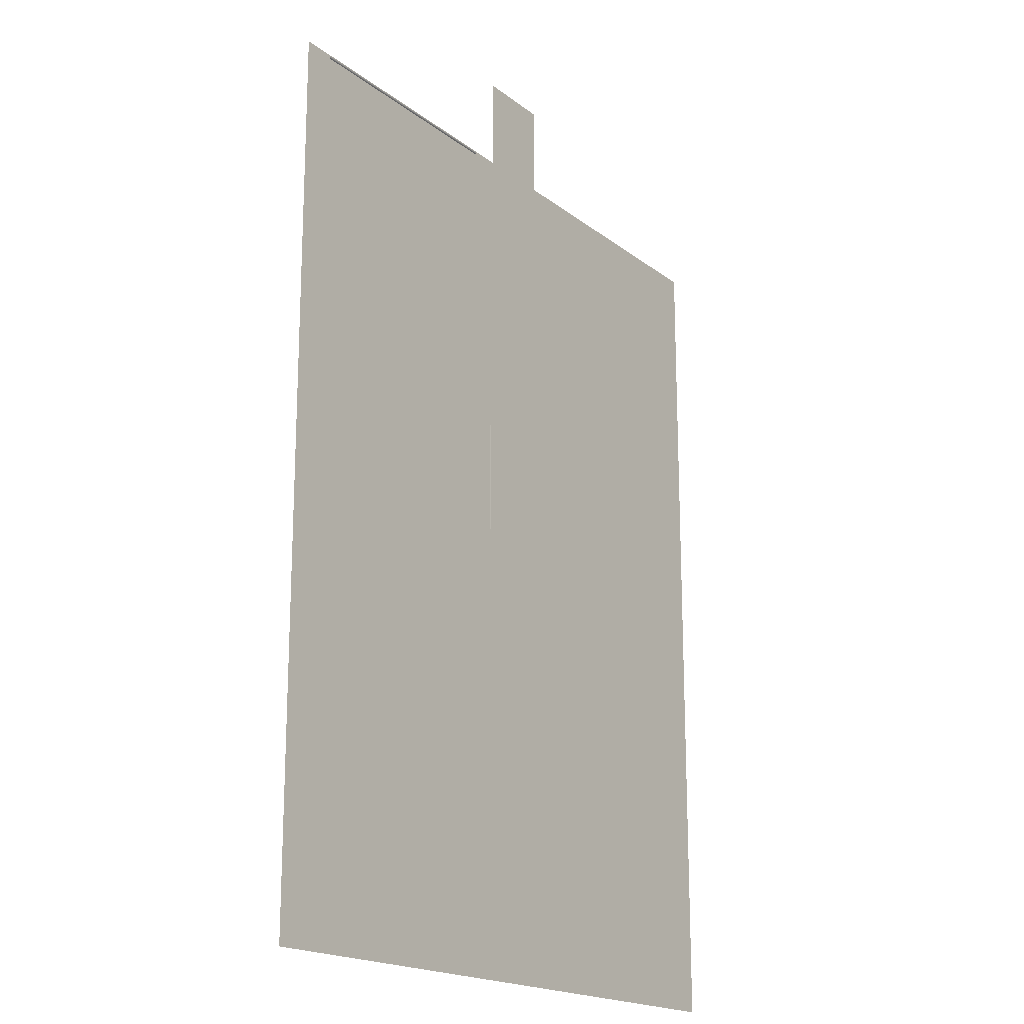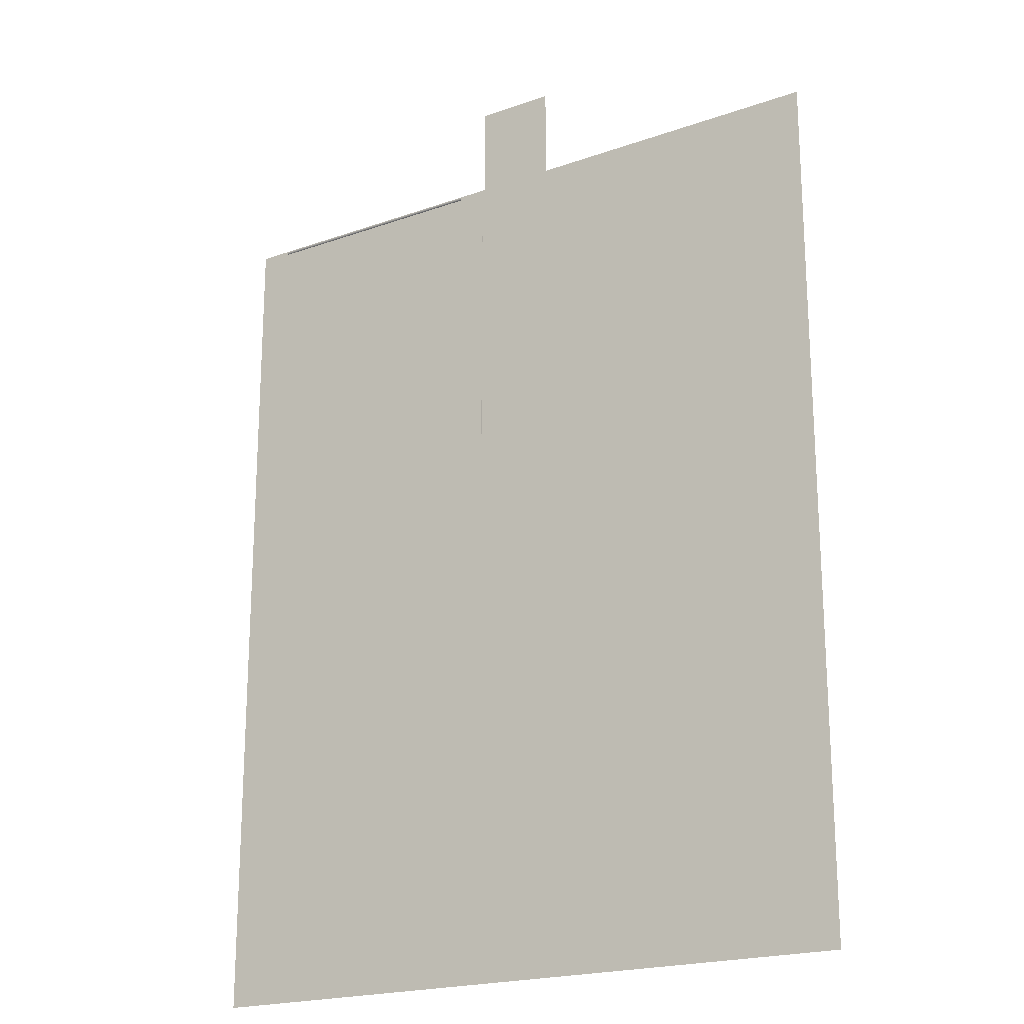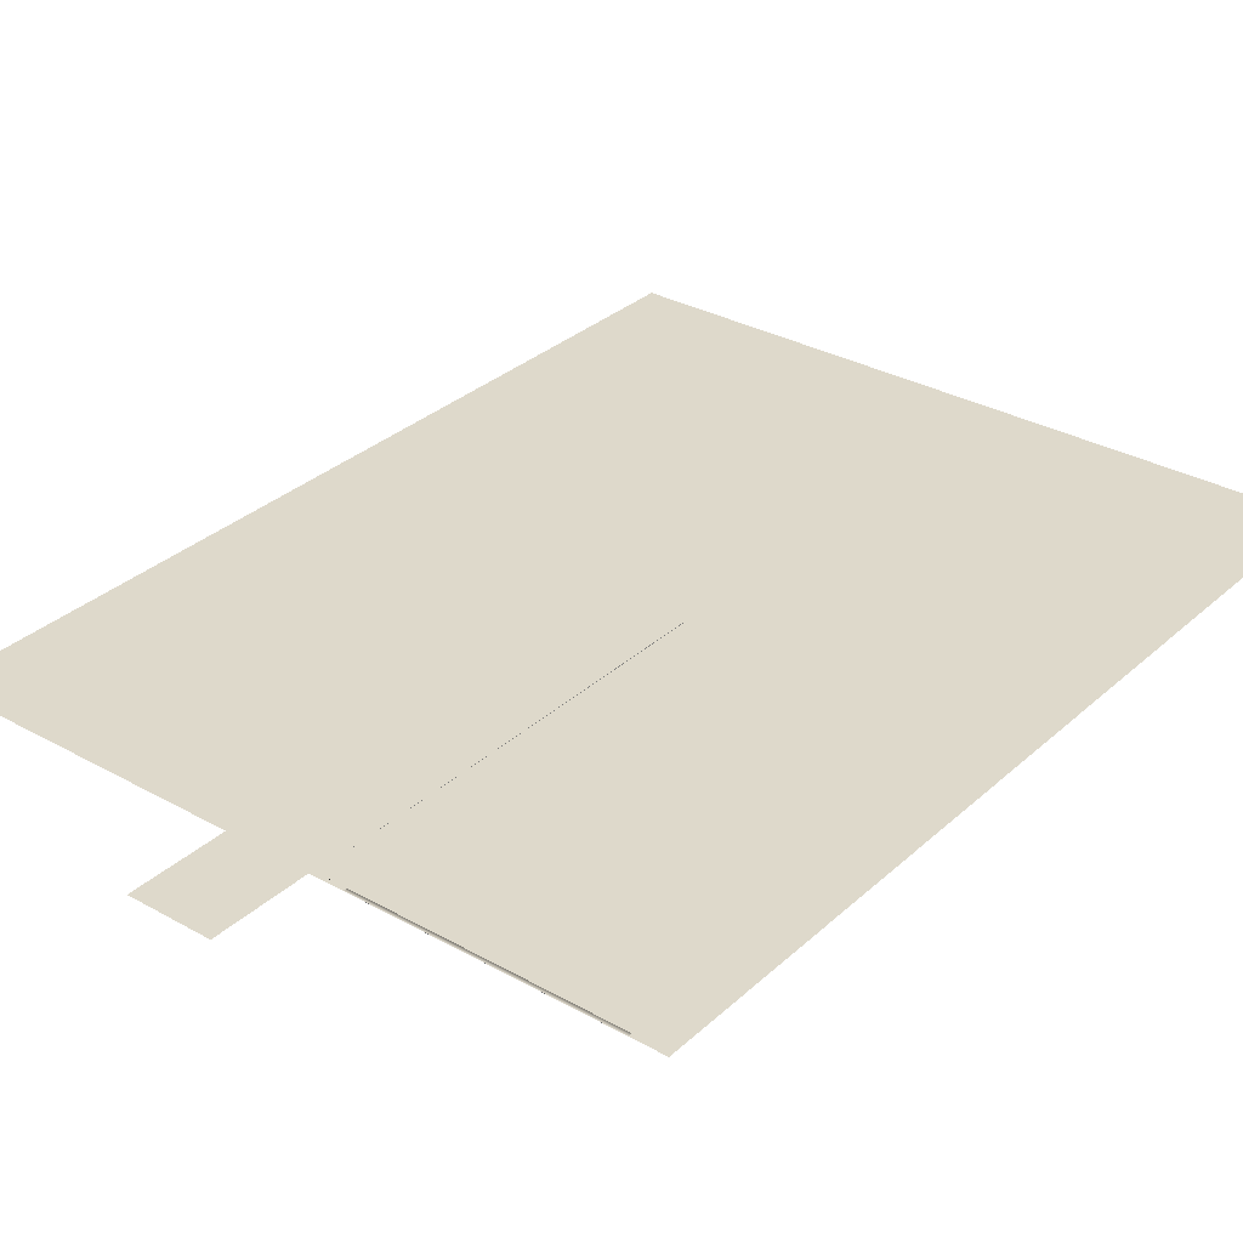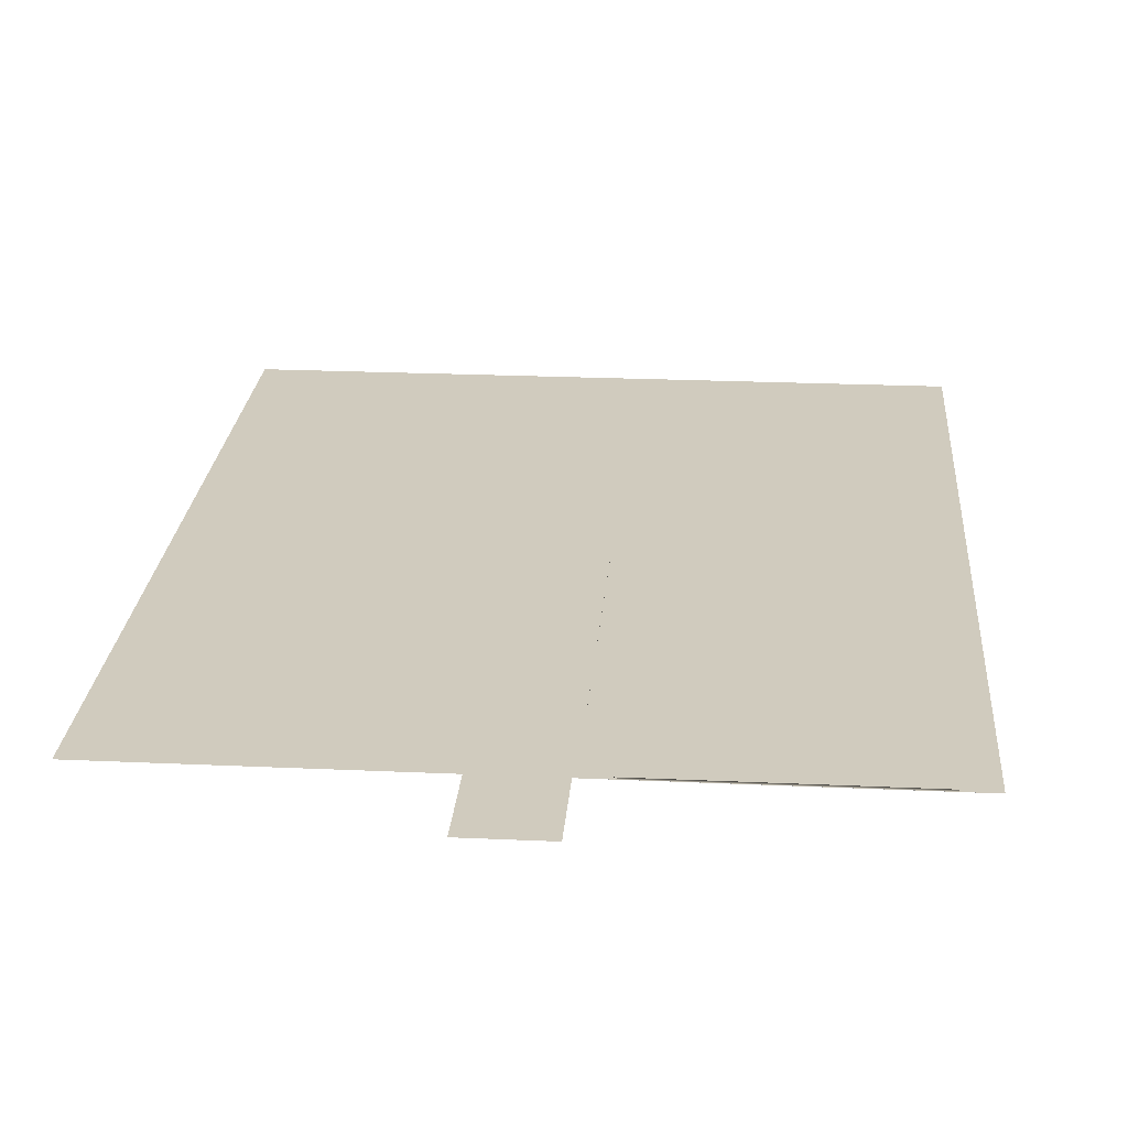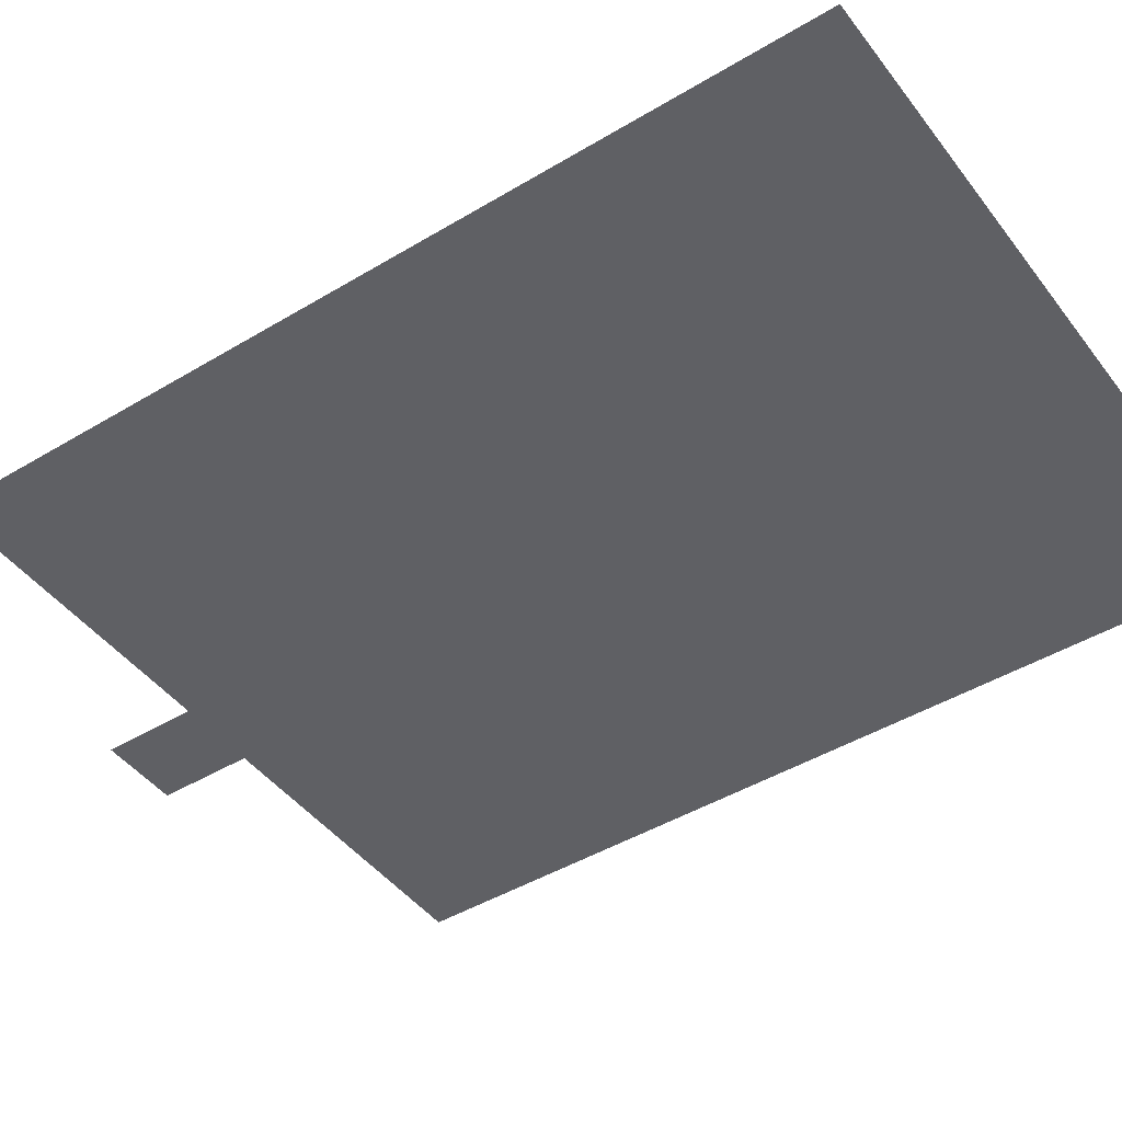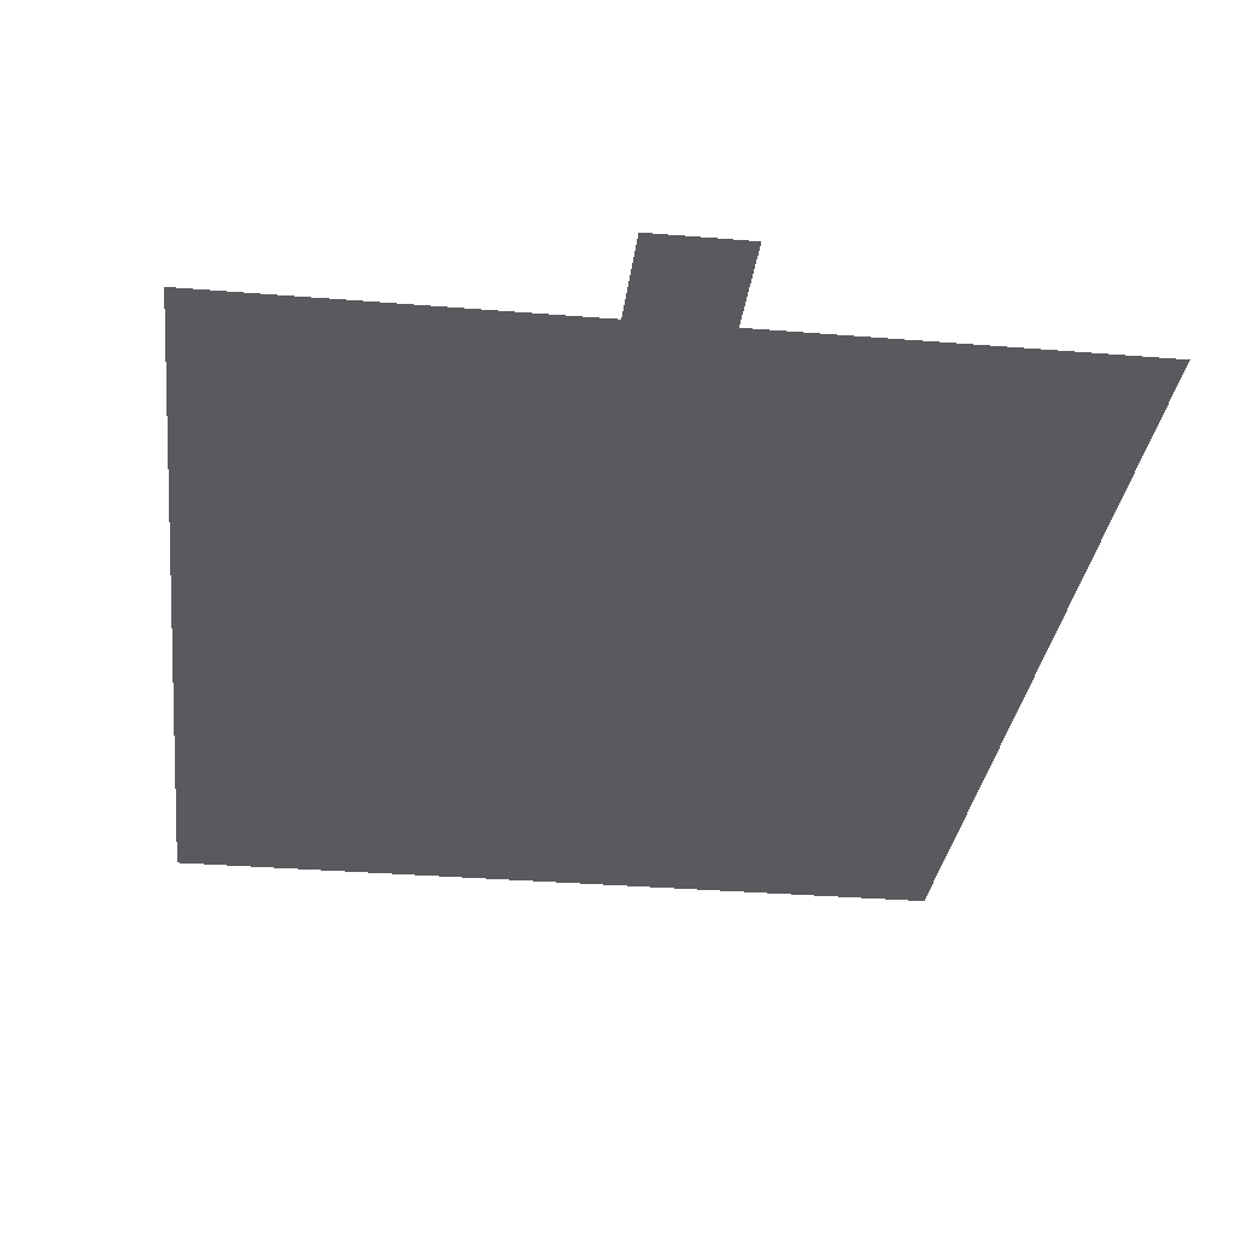
<metadata>
{"format":"obj","ext":"obj","renderer":"f3d","projection":"perspective","resolution":1024,"background":"white","views":[{"elev":-18.3,"azim":124.8,"up":"+Z"},{"elev":-20.4,"azim":-147.2,"up":"+Z"},{"elev":31.7,"azim":38.4,"up":"+Y"},{"elev":23.3,"azim":4.4,"up":"+Y"},{"elev":-45.2,"azim":124.8,"up":"+Y"},{"elev":-30.6,"azim":-6.8,"up":"+Y"}]}
</metadata>
<code>
o base_Cube.006
v -7.38 -0.5 10.08
v -7.455 -0.5 10.15
v -7.455 -0.5 10.08
v 6.495 -0.5 10.08
v 0.3434 -0.5 10.15
v 0.3434 -0.5 10.08
v 6.495 -0.5 -7.5
v 0.3434 -0.5 -7.425
v 0.3434 -0.5 -7.5
v 6.495 -0.5 1.693
v 0.3434 -0.5 1.693
v -7.38 -0.5 -7.5
v -7.455 -0.5 -7.425
v -7.455 -0.5 -7.5
v -7.38 -0.5 1.693
v -7.455 -0.5 1.693
v 6.57 -0.5 -7.425
v 6.495 -0.5 -7.425
v 6.57 -0.5 1.693
v 6.57 -0.5 -2.296
v 6.495 -0.5 1.643
v 6.495 -0.5 -2.296
v 6.57 -0.5 1.643
v -7.38 -0.5 -2.296
v -7.455 -0.5 1.643
v -7.455 -0.5 -2.296
v -7.38 -0.5 1.643
v 0.3434 -0.5 1.643
v 0.3434 -0.5 -2.296
v 6.495 -0.5 -5.05
v 0.3434 -0.5 -2.341
v 0.3434 -0.5 -5.05
v 6.495 -0.5 -2.341
v -7.38 -0.5 -5.05
v -7.455 -0.5 -2.341
v -7.455 -0.5 -5.05
v -7.38 -0.5 -2.341
v 6.57 -0.5 -5.05
v 6.57 -0.5 -2.341
v 6.495 -0.5 -5.097
v 6.57 -0.5 -5.097
v -7.38 -0.5 -7.425
v -7.455 -0.5 -5.097
v -7.38 -0.5 -5.097
v 0.3434 -0.5 -5.097
v -1.394 -0.5 -5.097
v -1.331 -0.5 -5.097
v -1.394 -0.5 -5.05
v 0.2806 -0.5 -5.097
v -1.331 -0.5 -5.05
v 0.2806 -0.5 -5.05
v -1.394 -0.5 -7.425
v -1.331 -0.5 -7.425
v 0.2806 -0.5 -7.425
v -1.394 -0.5 -2.341
v -1.331 -0.5 -2.341
v -1.394 -0.5 -2.296
v 0.2806 -0.5 -2.341
v -1.331 -0.5 -2.296
v 0.2806 -0.5 -2.296
v -1.394 -0.5 1.643
v -1.331 -0.5 1.643
v -1.394 -0.5 1.693
v 0.2806 -0.5 1.643
v -1.331 -0.5 1.693
v 0.2806 -0.5 1.693
v -1.394 -0.5 10.08
v -1.331 -0.5 10.08
v 0.2806 -0.5 10.08
v -1.394 -0.5 -7.5
v -1.331 -0.5 -7.5
v 0.2806 -0.5 -7.5
v -7.38 -0.5 10.15
v -1.394 -0.5 10.15
v -1.331 -0.5 10.15
v 0.2806 -0.5 10.15
v -1.331 -0.5 11.45
v 0.2806 -0.5 11.45
v -1.331 -0.5 12.05
v 0.9284 -0.4993 10.15
v 6.495 -0.5 10.15
v 5.91 -0.4993 10.15
v 0.9284 -0.4993 10.08
v 5.91 -0.4993 10.08
v 0.3434 -0.4902 2.879
v 0.3434 -0.4902 1.691
v 6.57 -0.5 10.15
v 6.57 -0.5 -7.5
v 6.57 -0.5 10.08
v 0.2806 -0.5 12.05
v 6.57 -0.5 10.08
f 1 3 2
f 4 6 5
f 7 9 8
f 10 11 6
f 12 14 13
f 15 16 3
f 7 18 17
f 19 10 4
f 20 22 21
f 23 21 10
f 24 26 25
f 27 25 16
f 22 29 28
f 21 28 11
f 30 32 31
f 33 31 29
f 34 36 35
f 37 35 26
f 38 30 33
f 39 33 22
f 17 18 40
f 41 40 30
f 42 13 43
f 44 43 36
f 8 45 40
f 40 45 32
f 46 44 34
f 47 46 48
f 49 47 50
f 45 49 51
f 52 42 44
f 53 52 46
f 54 53 47
f 8 54 49
f 55 37 24
f 56 55 57
f 58 56 59
f 31 58 60
f 48 34 37
f 50 48 55
f 51 50 56
f 32 51 58
f 61 27 15
f 62 61 63
f 64 62 65
f 28 64 66
f 57 24 27
f 59 57 61
f 60 59 62
f 29 60 64
f 63 15 1
f 65 63 67
f 66 65 68
f 11 66 69
f 70 12 42
f 71 70 52
f 72 71 53
f 9 72 54
f 67 1 73
f 68 67 74
f 69 68 75
f 6 69 76
f 76 75 77
f 78 77 79
f 80 82 81
f 83 4 84
f 82 80 83
f 85 86 11
f 4 81 87
f 1 2 73
f 4 5 81
f 7 8 18
f 10 6 4
f 12 13 42
f 15 3 1
f 7 17 88
f 19 4 89
f 20 21 23
f 23 10 19
f 24 25 27
f 27 16 15
f 22 28 21
f 21 11 10
f 30 31 33
f 33 29 22
f 34 35 37
f 37 26 24
f 38 33 39
f 39 22 20
f 17 40 41
f 41 30 38
f 42 43 44
f 44 36 34
f 8 40 18
f 40 32 30
f 46 34 48
f 47 48 50
f 49 50 51
f 45 51 32
f 52 44 46
f 53 46 47
f 54 47 49
f 8 49 45
f 55 24 57
f 56 57 59
f 58 59 60
f 31 60 29
f 48 37 55
f 50 55 56
f 51 56 58
f 32 58 31
f 61 15 63
f 62 63 65
f 64 65 66
f 28 66 11
f 57 27 61
f 59 61 62
f 60 62 64
f 29 64 28
f 63 1 67
f 65 67 68
f 66 68 69
f 11 69 6
f 70 42 52
f 71 52 53
f 72 53 54
f 9 54 8
f 67 73 74
f 68 74 75
f 69 75 76
f 6 76 5
f 76 77 78
f 78 79 90
f 80 81 5
f 83 6 4
f 82 83 84
f 85 11 6
f 4 87 91

</code>
